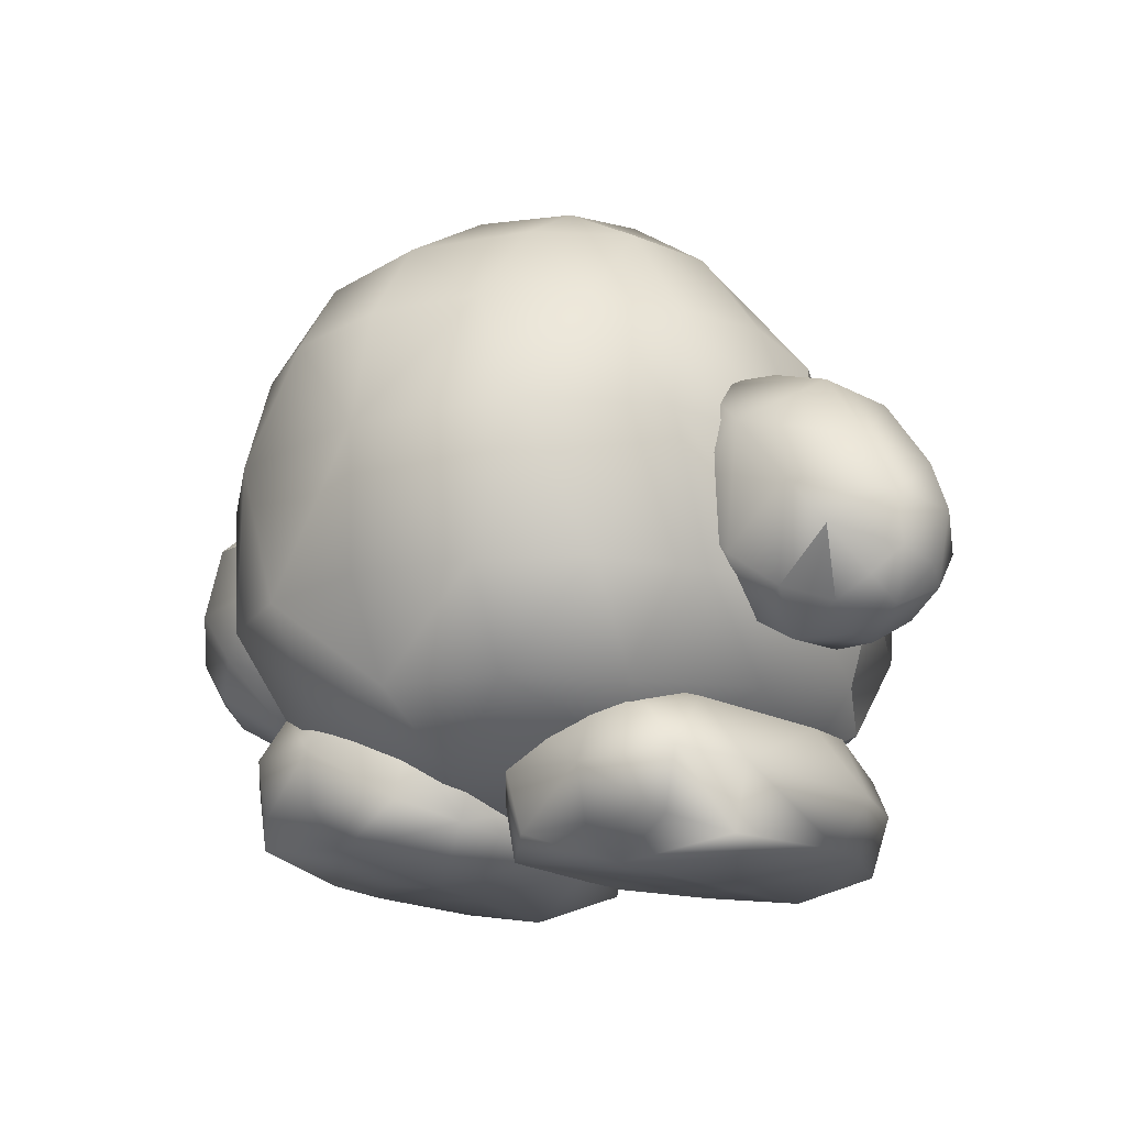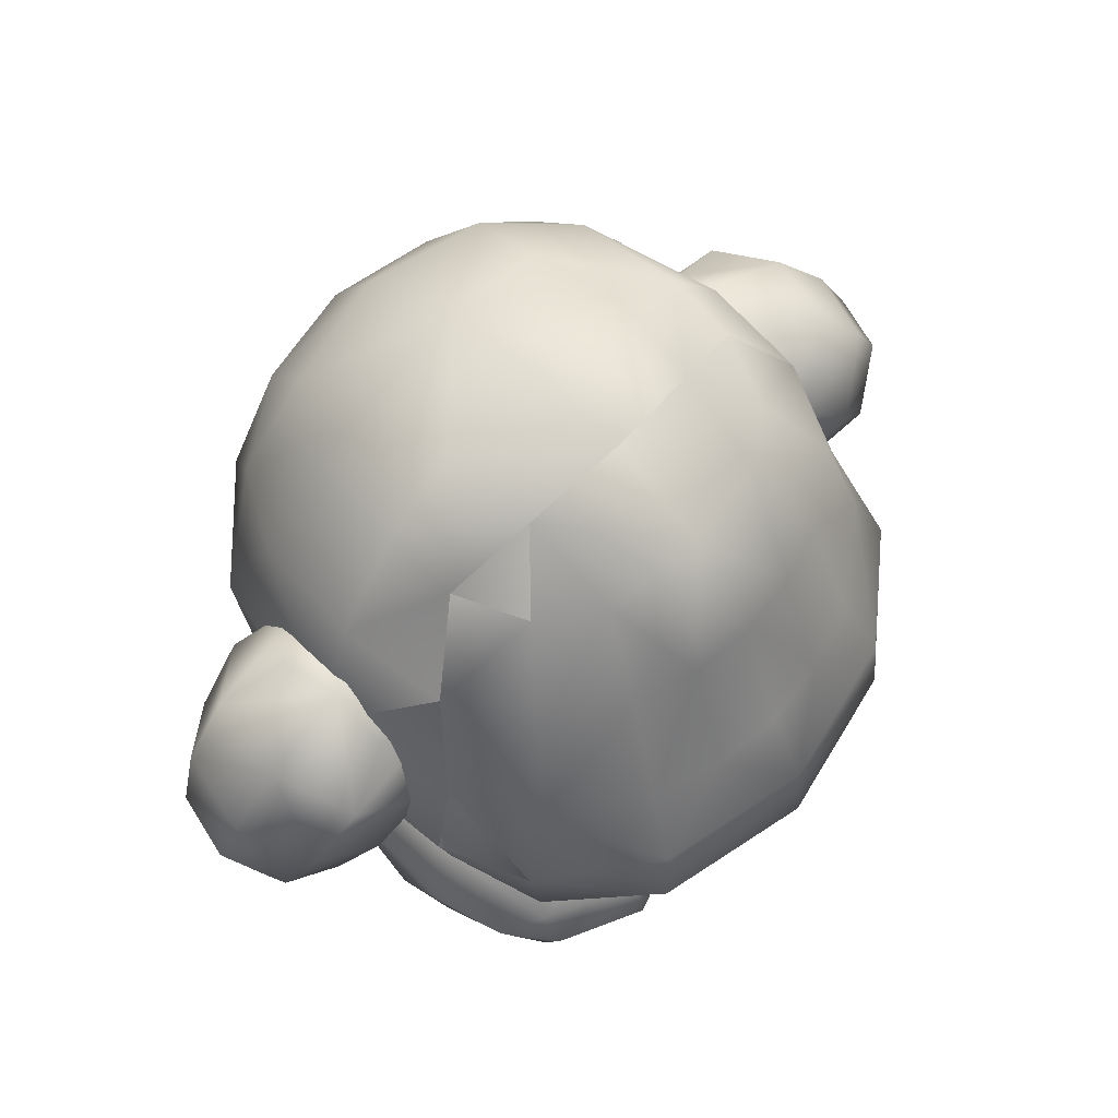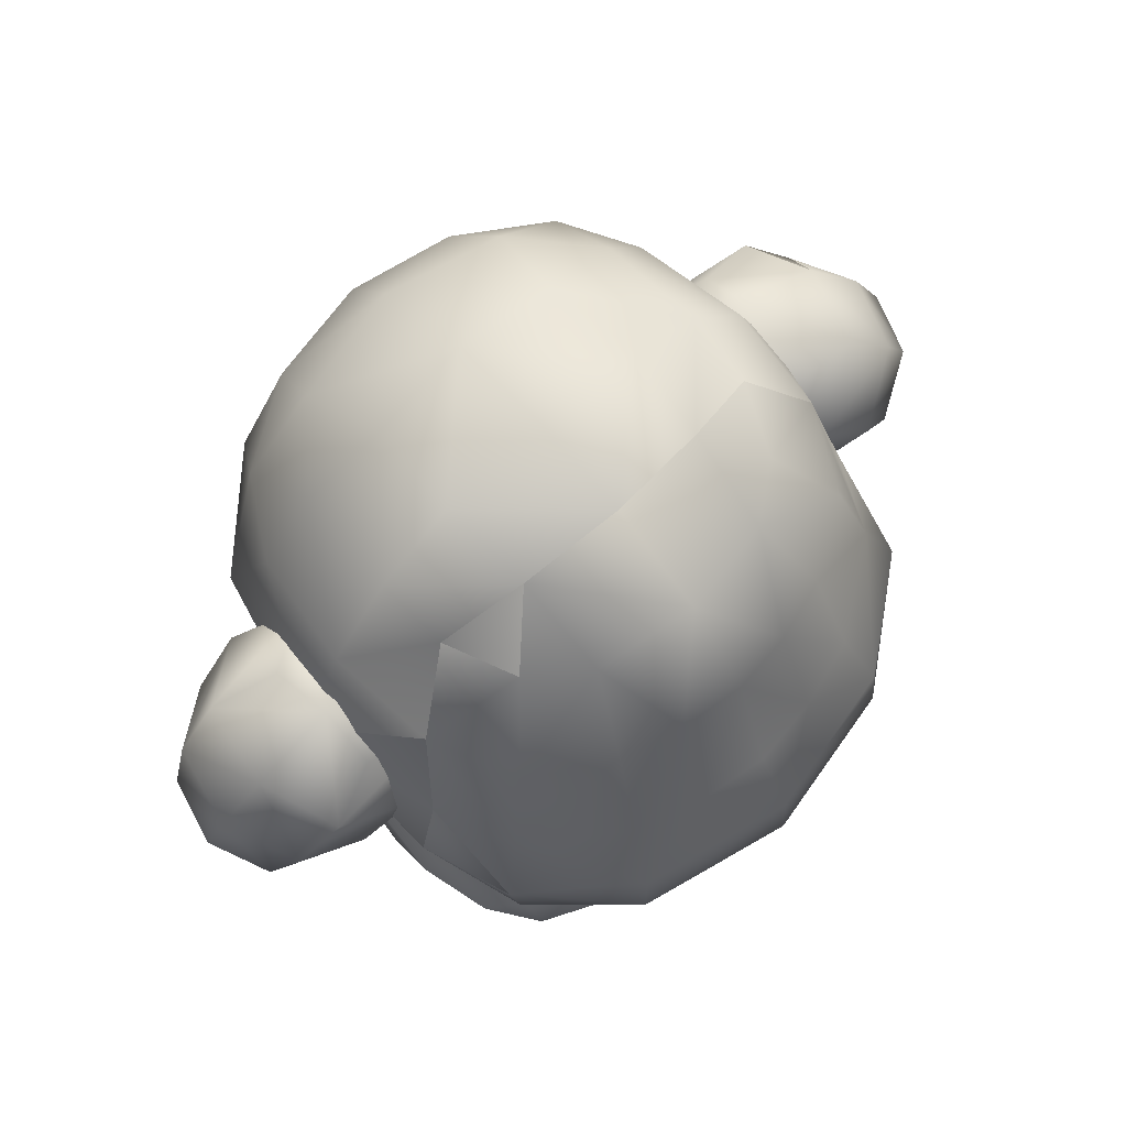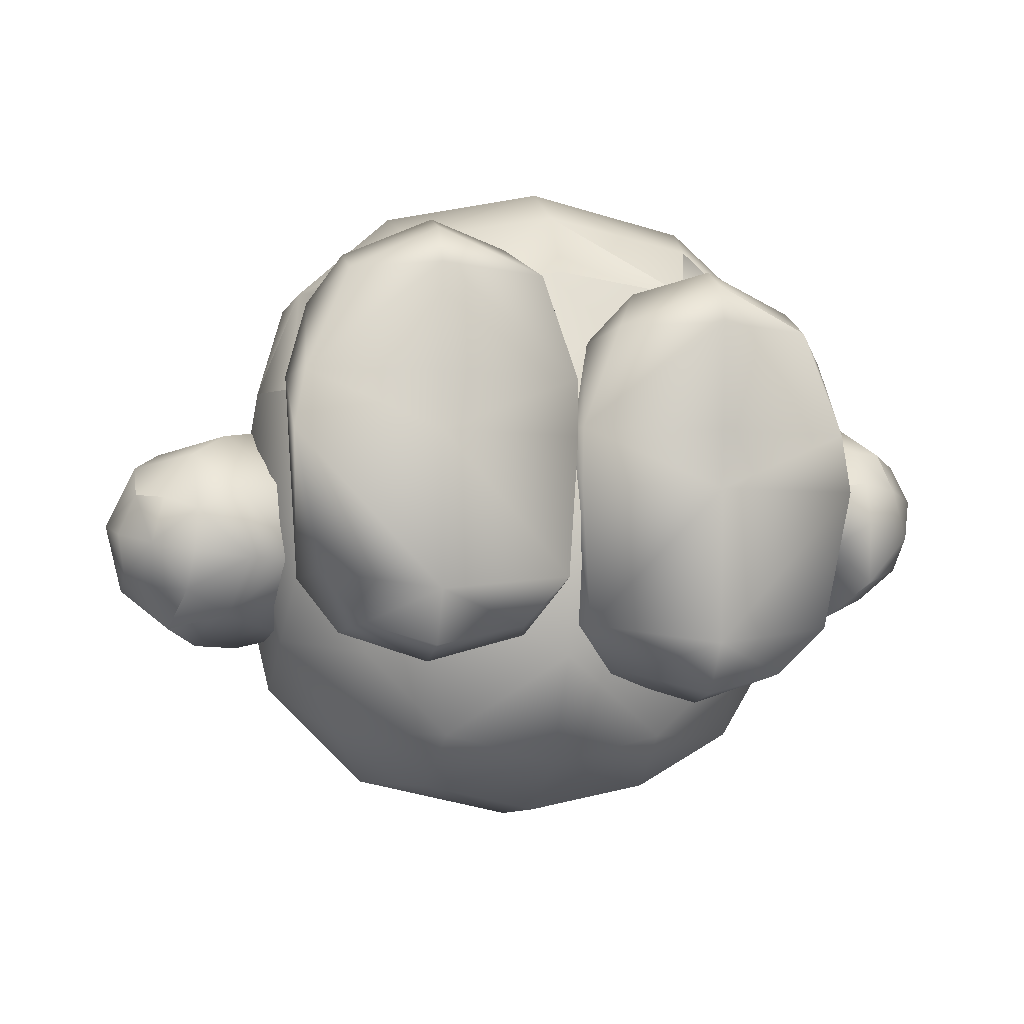
<metadata>
{"format":"obj","ext":"obj","renderer":"f3d","projection":"perspective","resolution":1024,"background":"white","views":[{"elev":-17.7,"azim":-144.5,"up":"+Y"},{"elev":63.7,"azim":-46.5,"up":"+Y"},{"elev":72.6,"azim":-42.2,"up":"+Y"},{"elev":-6.6,"azim":-12.7,"up":"+Z"}]}
</metadata>
<code>
o Model
v -0.5175 0.4019 0.1545
v -0.4169 0.3398 0.07347
v -0.437 0.4989 0.1779
v -0.4936 0.2913 0.04829
v -0.5746 0.3435 0.1146
v -0.5691 0.2828 0.01962
v -0.6218 0.3106 0.03829
v -0.6399 0.3141 -0.03509
v -0.6652 0.3544 0.04573
v -0.6911 0.3666 -0.01803
v -0.7079 0.4529 0.002609
v -0.6795 0.3829 -0.08502
v -0.6809 0.4572 -0.1043
v -0.6056 0.4055 -0.1693
v -0.5554 0.4776 -0.1925
v -0.5155 0.3357 -0.149
v -0.443 0.3923 -0.1686
v -0.4053 0.3328 -0.05663
v -0.3162 0.4339 -0.04431
v -0.3317 0.4278 0.09265
v -0.3521 0.6142 0.1413
v -0.5487 0.5897 0.1517
v -0.4556 0.6487 0.1185
v -0.4587 0.7163 0.0339
v -0.3353 0.6841 0.01234
v -0.2746 0.5791 -0.01719
v -0.3815 0.6729 -0.1275
v -0.3307 0.5818 -0.1096
v -0.3598 0.4841 -0.1652
v 0.4629 0.6477 -0.116
v 0.5935 0.6579 -0.01064
v 0.5687 0.5933 -0.1325
v 0.4521 0.7202 -0.03823
v 0.372 0.604 -0.1564
v 0.3293 0.6799 -0.03716
v 0.2711 0.5726 -0.01086
v 0.3517 0.6801 0.1088
v 0.31 0.5812 0.08826
v 0.3357 0.4927 0.1554
v 0.3165 0.4327 0.03276
v 0.3552 0.4198 -0.09902
v 0.441 0.3387 -0.06154
v 0.4689 0.4932 -0.1704
v 0.5501 0.4039 -0.1274
v 0.6408 0.5008 -0.09314
v 0.6785 0.4298 -0.04499
v 0.6736 0.5547 0.0251
v 0.7085 0.4773 0.04996
v 0.6681 0.4905 0.1518
v 0.67 0.4107 0.1363
v 0.5816 0.4326 0.2055
v 0.6278 0.368 0.1523
v 0.5755 0.3339 0.1511
v 0.6438 0.3363 0.08543
v 0.5785 0.2979 0.09147
v 0.5853 0.2969 0.02207
v 0.4863 0.2969 0.08469
v 0.5157 0.2993 -0.02024
v 0.4082 0.3392 0.06659
v 0.227 0.02115 0.3656
v 0.1054 0.1018 0.3612
v 0.06343 0.02104 0.2931
v 0.227 0.08179 0.3991
v 0.3666 0.1036 0.3402
v 0.2272 0.1669 0.3913
v 0.3717 0.1715 0.3152
v 0.2271 0.2281 0.3261
v 0.404 0.2228 0.1665
v 0.2271 0.2801 0.1714
v 0.4017 0.2328 0.0917
v 0.2271 0.2862 0.09528
v 0.3576 0.2641 -0.1587
v 0.2278 0.3066 -0.1552
v 0.317 0.248 -0.2347
v 0.2271 0.2741 -0.2324
v 0.2271 0.1761 -0.2912
v 0.1115 0.248 -0.2347
v 0.07015 0.1855 -0.246
v 0.07227 0.2728 -0.158
v 0.003377 0.1735 -0.1661
v 0.0349 0.2413 0.0924
v -3e-06 0.1464 0.1464
v 0.04224 0.2312 0.1672
v 0.02947 0.1176 0.2771
v 0.0774 0.1854 0.2926
v -0.2271 0.1068 -0.2328
v -0.2271 0.02303 -0.2118
v -0.3412 0.02832 -0.1804
v -0.09159 0.02832 -0.1804
v -0.07015 0.1211 -0.1888
v -0.02457 0.004707 -0.1051
v -0.005165 0.1178 -0.1082
v -0.001785 0.1246 0.2055
v -0.03668 0.2132 0.1415
v -0.04403 0.2112 0.217
v -0.2271 0.2581 0.1395
v -0.2271 0.2602 0.2159
v -0.4017 0.2046 0.1418
v -0.404 0.2027 0.2172
v -0.4535 0.1031 0.2061
v -0.4229 0.09775 0.3212
v -0.4337 0.01167 0.204
v -0.3667 0.0159 0.3649
v -0.227 -0.008143 0.3754
v -0.227 0.02382 0.4369
v -0.06344 0.01588 0.3649
v -0.1054 0.1036 0.4238
v -0.03125 0.1101 0.3385
v -0.07741 0.1792 0.3466
v -0.2271 0.2253 0.3753
v -0.3435 0.248 0.374
v -0.2121 0.1734 0.38
v -0.2309 0.2382 0.4679
v -0.3434 0.1832 0.2225
v -0.4231 0.2805 0.2173
v -0.3921 0.2397 0.006286
v -0.4646 0.3852 0.005856
v -0.4244 0.3652 -0.1887
v -0.4168 0.5924 -0.2615
v -0.3317 0.3652 -0.3387
v -0.2557 0.5922 -0.4189
v -0.1843 0.3652 -0.4254
v 0.001108 0.5911 -0.4748
v 0.001108 0.3652 -0.4649
v 0.1879 0.3652 -0.4254
v 0.001108 0.2181 -0.3899
v 0.1764 0.2181 -0.3444
v 0.001108 0.1106 -0.2211
v 0.2362 0.1418 -0.08939
v 0.001108 0.0664 0.005313
v 0.205 0.1225 0.2398
v 0.001108 0.1009 0.2612
v 0.2143 0.1734 0.38
v 0.001108 0.1528 0.405
v 0.3456 0.1832 0.2225
v 0.4253 0.2805 0.2173
v 0.34 0.248 0.374
v 0.3943 0.2397 0.006286
v 0.3155 0.2181 -0.2137
v 0.3365 0.3652 -0.3387
v 0.2579 0.5922 -0.4189
v 0.1711 0.7778 -0.3994
v 0.001108 0.7777 -0.4327
v 0.001108 0.9154 -0.3417
v -0.1689 0.7778 -0.3994
v -0.1891 0.9109 -0.2983
v -0.3091 0.7778 -0.3077
v -0.2913 0.9252 -0.1712
v -0.3805 0.7777 -0.1854
v -0.4041 0.8022 0.00481
v -0.4807 0.5941 0.005856
v -0.3858 0.8018 0.1826
v -0.2932 0.9299 0.1191
v -0.3014 0.9461 0.004901
v -0.1629 1.006 0.1509
v -0.1756 1.035 0.004899
v 0.001108 1.034 0.1666
v 0.001108 1.056 0.00481
v 0.1778 1.035 0.004899
v 0.001108 1.025 -0.1689
v 0.1652 1.001 -0.1554
v 0.1913 0.9109 -0.2983
v 0.2935 0.9252 -0.1712
v 0.3113 0.7778 -0.3077
v 0.3791 0.7777 -0.1848
v 0.419 0.5924 -0.2615
v 0.4829 0.5941 0.005856
v 0.4668 0.3852 0.005856
v 0.4629 0.4294 0.2321
v 0.4164 0.4757 0.3848
v 0.4088 0.3616 0.3926
v 0.4629 0.4294 0.2321
v 0.2543 0.3555 0.5261
v 0.2461 0.4829 0.5163
v 0.001108 0.4737 0.57
v 0.1114 0.592 0.4912
v 0.001108 0.5921 0.5071
v 0.001108 0.8201 0.4348
v -0.1092 0.592 0.4912
v -0.09847 0.81 0.4213
v -0.2195 0.5919 0.4584
v -0.1967 0.7999 0.3909
v -0.3672 0.5932 0.3528
v -0.3217 0.7779 0.3146
v -0.3858 0.8018 0.1826
v -0.2433 0.9205 0.2293
v -0.2932 0.9299 0.1191
v -0.1629 1.006 0.1509
v 0.5006 0.3539 0.1752
v 0.5239 0.5021 0.215
v 0.625 0.5719 0.1469
v 0.3245 0.5318 -0.09549
v 0.006628 0.03423 0.1327
v 0.006795 0.04225 0.04215
v 0.02278 0.06071 -0.1754
v 0.227 0.01613 0.03986
v 0.2277 0.03603 -0.2023
v 0.4501 0.04226 0.04217
v 0.4086 0.06071 -0.1754
v 0.4322 0.1622 -0.1671
v 0.3645 0.1855 -0.246
v -0.4772 0.5791 -0.1899
v -0.6461 0.5437 -0.1138
v -0.6751 0.5338 0.01667
v -0.6639 0.4173 0.0973
v -0.07227 0.2174 -0.1108
v -0.2278 0.2513 -0.1117
v -0.1115 0.1845 -0.1844
v -0.2271 0.2107 -0.1849
v -0.317 0.1845 -0.1844
v -0.3645 0.1211 -0.1888
v -0.3577 0.2087 -0.1105
v -0.4322 0.1065 -0.1079
v -0.1559 0.9287 0.2965
v 0.001108 0.9528 0.3257
v 0.1007 0.81 0.4213
v 0.2217 0.5919 0.4584
v 0.3694 0.5932 0.3528
v 0.4282 0.5941 0.2283
v -0.4086 0.004707 -0.1051
v -0.2277 -0.02275 -0.1293
v -0.4501 0.009857 0.1131
v -0.227 -0.01637 0.1136
v -0.227 -0.01398 0.2044
v -0.008416 0.01166 0.204
v -0.482 0.2846 -0.05876
v -0.5739 0.2794 -0.04986
v -0.5833 0.3113 -0.1111
v -0.6375 0.3419 -0.1054
v -0.4714 0.6892 -0.06867
v -0.5769 0.6459 -0.1062
v -0.598 0.644 0.03229
v -0.6222 0.4925 0.1306
v 0.6031 0.3523 -0.0747
v 0.6799 0.3736 0.0073
v 0.6938 0.3914 0.07346
v -0.2027 0.1225 0.2398
v -0.234 0.1418 -0.08939
v -0.3071 0.2181 -0.2131
v 0.388 0.8018 0.1826
v 0.3239 0.7779 0.3146
v 0.2455 0.9205 0.2293
v 0.1581 0.9287 0.2965
v 0.1652 1.006 0.1509
v 0.001108 1.034 0.1666
v 0.1652 1.006 0.1509
v 0.3036 0.9461 0.004901
v 0.2954 0.9299 0.1191
v 0.4064 0.8022 0.00481
v 0.388 0.8018 0.1826
v 0.4282 0.5941 0.2283
v 0.4535 0.125 0.1447
v 0.4229 0.1072 0.2585
v -0.227 0.08772 0.4637
v -0.3666 0.103 0.4028
v -0.2272 0.1715 0.4467
v -0.3717 0.1678 0.3705
v 0.4336 0.03423 0.1328
v 0.3667 0.02106 0.2931
v -0.4142 0.4757 0.3848
v -0.2439 0.4829 0.5163
v -0.2521 0.3555 0.5261
v -0.4006 0.3616 0.3926
v -0.2309 0.2382 0.4679
v -0.3435 0.248 0.374
v 0.4535 0.7011 0.06839
v 0.5492 0.6663 0.122
v 0.227 0.0087 0.1303
v 0.227 -0.00398 0.301
v 0.2331 0.2382 0.4679
v 0.001108 0.3468 0.5806
v 0.6387 0.3273 0.0105
v -0.008583 0.009854 0.1131
v -0.1741 0.2181 -0.3444
v -0.4606 0.4294 0.2321
v -0.426 0.5941 0.2283
v 0.2331 0.2382 0.4679
v 0.4266 0.3652 -0.1887
v 0.3412 0.09233 -0.2477
v 0.227 0.09046 -0.2795
v 0.09159 0.09233 -0.2477
v 0.1989 0.7999 0.3909
v 0.4411 0.5973 0.1925
v 0.4231 0.4075 0.1772
v 0.001108 0.2291 0.513
v -0.2121 0.1734 0.38
v 0.001108 0.1528 0.405
v -0.1629 1.001 -0.1554
v 0.2143 0.1734 0.38
v 0.4253 0.2805 0.2173
v 0.4629 0.4294 0.2321
v 0.34 0.248 0.374
v -0.3098 0.5383 0.07503
v -0.4231 0.2805 0.2173
v -0.4606 0.4294 0.2321
v -0.426 0.5941 0.2283
v 0.2954 0.9299 0.1191
v -0.426 0.5941 0.2283
v 0.4282 0.5941 0.2283
v -0.4606 0.4294 0.2321
v 0.000967 0.8293 -0.001165
v 0.3679 0.8352 0.1619
v 0.2819 0.8183 -0.3024
v -0.2798 0.8183 -0.3024
f 1 2 3
f 1 4 2
f 5 4 1
f 5 6 4
f 7 6 5
f 7 8 6
f 9 8 7
f 9 10 8
f 11 10 9
f 11 12 10
f 13 12 11
f 13 14 12
f 15 14 13
f 15 16 14
f 17 16 15
f 17 18 16
f 19 18 17
f 19 2 18
f 20 2 19
f 20 3 2
f 21 3 20
f 21 22 3
f 23 22 21
f 23 24 22
f 21 24 23
f 21 25 24
f 26 25 21
f 26 27 25
f 28 27 26
f 28 29 27
f 26 29 28
f 26 19 29
f 20 19 26
f 30 31 32
f 30 33 31
f 34 33 30
f 34 35 33
f 36 35 34
f 36 37 35
f 38 37 36
f 38 39 37
f 36 39 38
f 36 40 39
f 41 40 36
f 41 42 40
f 43 42 41
f 43 44 42
f 45 44 43
f 45 46 44
f 47 46 45
f 47 48 46
f 49 48 47
f 49 50 48
f 51 50 49
f 51 52 50
f 53 52 51
f 53 54 52
f 55 54 53
f 55 56 54
f 57 56 55
f 57 58 56
f 59 58 57
f 59 42 58
f 40 42 59
f 60 61 62
f 60 63 61
f 64 63 60
f 64 65 63
f 66 65 64
f 66 67 65
f 68 67 66
f 68 69 67
f 70 69 68
f 70 71 69
f 72 71 70
f 72 73 71
f 74 73 72
f 74 75 73
f 76 75 74
f 76 77 75
f 78 77 76
f 78 79 77
f 80 79 78
f 80 81 79
f 82 81 80
f 82 83 81
f 84 83 82
f 84 85 83
f 61 85 84
f 61 65 85
f 63 65 61
f 86 87 88
f 86 89 87
f 90 89 86
f 90 91 89
f 92 91 90
f 92 93 91
f 94 93 92
f 94 95 93
f 96 95 94
f 96 97 95
f 98 97 96
f 98 99 97
f 100 99 98
f 100 101 99
f 102 101 100
f 102 103 101
f 104 103 102
f 104 105 103
f 106 105 104
f 106 107 105
f 108 107 106
f 108 109 107
f 95 109 108
f 95 110 109
f 97 110 95
f 97 99 110
f 111 112 113
f 111 114 112
f 115 114 111
f 115 116 114
f 117 116 115
f 117 118 116
f 119 118 117
f 119 120 118
f 121 120 119
f 121 122 120
f 123 122 121
f 123 124 122
f 125 124 123
f 125 126 124
f 127 126 125
f 127 128 126
f 129 128 127
f 129 130 128
f 131 130 129
f 131 132 130
f 133 132 131
f 133 134 132
f 135 136 137
f 135 138 136
f 129 138 135
f 129 139 138
f 127 139 129
f 127 140 139
f 125 140 127
f 125 141 140
f 123 141 125
f 123 142 141
f 143 142 123
f 143 144 142
f 145 144 143
f 145 146 144
f 147 146 145
f 147 148 146
f 149 148 147
f 149 150 148
f 151 150 149
f 151 152 150
f 153 150 152
f 153 154 150
f 155 154 153
f 155 156 154
f 157 156 155
f 157 158 156
f 159 158 157
f 159 160 158
f 161 160 159
f 161 162 160
f 163 162 161
f 163 164 162
f 165 164 163
f 165 166 164
f 167 166 165
f 167 168 166
f 169 168 167
f 169 136 168
f 170 171 172
f 170 173 171
f 174 173 170
f 174 175 173
f 176 175 174
f 176 177 175
f 178 177 176
f 178 179 177
f 180 179 178
f 180 181 179
f 182 181 180
f 182 183 181
f 184 183 182
f 184 185 183
f 186 185 184
f 186 187 185
f 188 187 186
f 53 57 55
f 53 189 57
f 51 189 53
f 51 190 189
f 49 190 51
f 49 191 190
f 47 191 49
f 47 31 191
f 45 31 47
f 45 32 31
f 43 32 45
f 43 34 32
f 41 34 43
f 41 192 34
f 36 192 41
f 36 34 192
f 84 62 61
f 84 193 62
f 82 193 84
f 82 194 193
f 195 194 82
f 195 196 194
f 197 196 195
f 197 198 196
f 199 198 197
f 199 200 198
f 201 200 199
f 201 72 200
f 74 72 201
f 17 29 19
f 17 202 29
f 15 202 17
f 15 203 202
f 13 203 15
f 13 204 203
f 11 204 13
f 11 205 204
f 9 205 11
f 9 5 205
f 7 5 9
f 206 96 94
f 206 207 96
f 208 207 206
f 208 209 207
f 86 209 208
f 86 210 209
f 211 210 86
f 211 212 210
f 213 212 211
f 213 98 212
f 100 98 213
f 180 214 182
f 180 215 214
f 178 215 180
f 178 216 215
f 176 216 178
f 176 217 216
f 174 217 176
f 174 218 217
f 170 218 174
f 170 219 218
f 88 211 86
f 88 220 211
f 221 220 88
f 221 222 220
f 223 222 221
f 223 102 222
f 224 102 223
f 224 104 102
f 225 104 224
f 4 18 2
f 4 226 18
f 6 226 4
f 6 227 226
f 8 227 6
f 8 228 227
f 229 228 8
f 229 14 228
f 12 14 229
f 27 24 25
f 27 230 24
f 231 230 27
f 231 24 230
f 232 24 231
f 232 22 24
f 233 22 232
f 233 3 22
f 1 3 233
f 44 58 42
f 44 234 58
f 46 234 44
f 46 235 234
f 48 235 46
f 48 236 235
f 50 236 48
f 50 54 236
f 52 54 50
f 112 132 134
f 112 237 132
f 114 237 112
f 114 238 237
f 116 238 114
f 116 239 238
f 118 239 116
f 118 120 239
f 240 218 219
f 240 241 218
f 242 241 240
f 242 243 241
f 244 243 242
f 244 215 243
f 245 215 244
f 245 188 215
f 246 159 157
f 246 247 159
f 248 247 246
f 248 249 247
f 250 249 248
f 250 167 249
f 251 167 250
f 251 169 167
f 70 200 72
f 70 252 200
f 68 252 70
f 68 253 252
f 66 253 68
f 66 64 253
f 254 105 107
f 254 255 105
f 256 255 254
f 256 257 255
f 110 257 256
f 110 99 257
f 252 198 200
f 252 258 198
f 253 258 252
f 253 259 258
f 64 259 253
f 64 60 259
f 260 261 183
f 260 262 261
f 263 262 260
f 263 264 262
f 265 264 263
f 37 33 35
f 37 266 33
f 267 266 37
f 267 33 266
f 31 33 267
f 247 161 159
f 247 163 161
f 249 163 247
f 249 165 163
f 167 165 249
f 258 196 198
f 258 268 196
f 269 268 258
f 269 193 268
f 62 193 269
f 173 270 171
f 173 271 270
f 175 271 173
f 175 262 271
f 261 262 175
f 234 56 58
f 234 272 56
f 235 272 234
f 235 54 272
f 236 54 235
f 147 119 149
f 147 121 119
f 145 121 147
f 145 123 121
f 143 123 145
f 91 221 89
f 91 223 221
f 273 223 91
f 273 225 223
f 93 225 273
f 179 175 177
f 179 261 175
f 181 261 179
f 181 183 261
f 108 93 95
f 108 225 93
f 106 225 108
f 106 104 225
f 238 128 130
f 238 274 128
f 239 274 238
f 239 120 274
f 67 85 65
f 67 83 85
f 69 83 67
f 69 71 83
f 275 117 115
f 275 151 117
f 276 151 275
f 276 152 151
f 133 137 277
f 133 135 137
f 131 135 133
f 131 129 135
f 138 168 136
f 138 278 168
f 139 278 138
f 139 140 278
f 201 76 74
f 201 279 76
f 199 279 201
f 199 197 279
f 280 76 279
f 280 281 76
f 197 281 280
f 197 195 281
f 216 243 215
f 216 282 243
f 217 282 216
f 217 218 282
f 283 190 191
f 283 284 190
f 39 284 283
f 39 40 284
f 264 271 262
f 264 285 271
f 286 285 264
f 286 287 285
f 267 191 31
f 267 283 191
f 37 283 267
f 37 39 283
f 101 257 99
f 101 255 257
f 103 255 101
f 103 105 255
f 160 156 158
f 160 288 156
f 146 288 160
f 146 148 288
f 166 140 141
f 166 278 140
f 168 278 166
f 285 270 271
f 285 289 270
f 287 289 285
f 126 122 124
f 126 274 122
f 128 274 126
f 256 109 110
f 256 107 109
f 254 107 256
f 284 189 190
f 284 59 189
f 40 59 284
f 269 60 62
f 269 259 60
f 258 259 269
f 228 226 227
f 228 16 226
f 14 16 228
f 171 290 291
f 171 292 290
f 270 292 171
f 293 26 21
f 293 20 26
f 21 20 293
f 193 196 268
f 193 194 196
f 162 142 144
f 162 164 142
f 281 78 76
f 281 195 78
f 160 144 146
f 160 162 144
f 237 130 132
f 237 238 130
f 294 263 295
f 294 265 263
f 208 90 86
f 208 206 90
f 206 92 90
f 206 94 92
f 96 212 98
f 96 207 212
f 296 183 185
f 296 260 183
f 188 214 215
f 188 186 214
f 87 221 88
f 87 89 221
f 297 242 240
f 297 244 242
f 220 213 211
f 220 222 213
f 222 100 213
f 222 102 100
f 151 119 117
f 151 149 119
f 80 195 82
f 80 78 195
f 288 154 156
f 288 148 154
f 77 73 75
f 77 79 73
f 207 210 212
f 207 209 210
f 79 71 73
f 79 81 71
f 241 282 218
f 241 243 282
f 12 8 10
f 12 229 8
f 164 141 142
f 164 166 141
f 1 205 5
f 1 233 205
f 233 204 205
f 233 232 204
f 232 203 204
f 232 231 203
f 231 202 203
f 231 27 202
f 214 184 182
f 214 186 184
f 295 260 298
f 291 299 170
f 260 300 263
f 148 150 154
f 122 274 120
f 56 272 54
f 59 57 189
f 30 32 34
f 71 81 83
f 279 197 280
f 93 273 91
f 224 223 225
f 16 18 226
f 29 202 27
l 301 302
l 301 303
l 304 301

</code>
